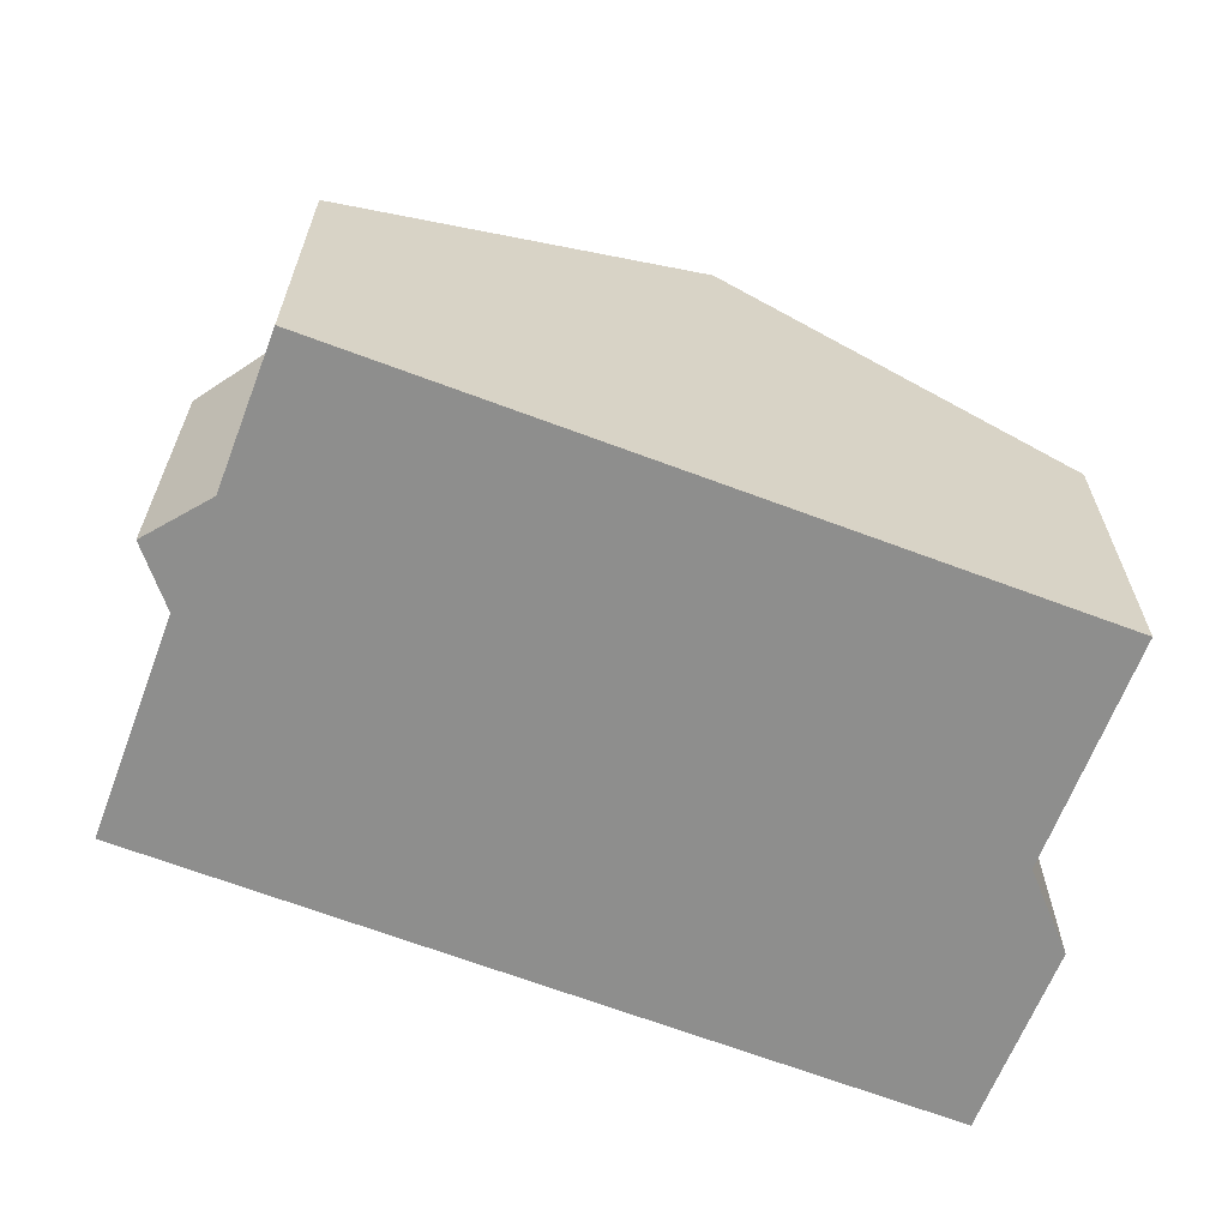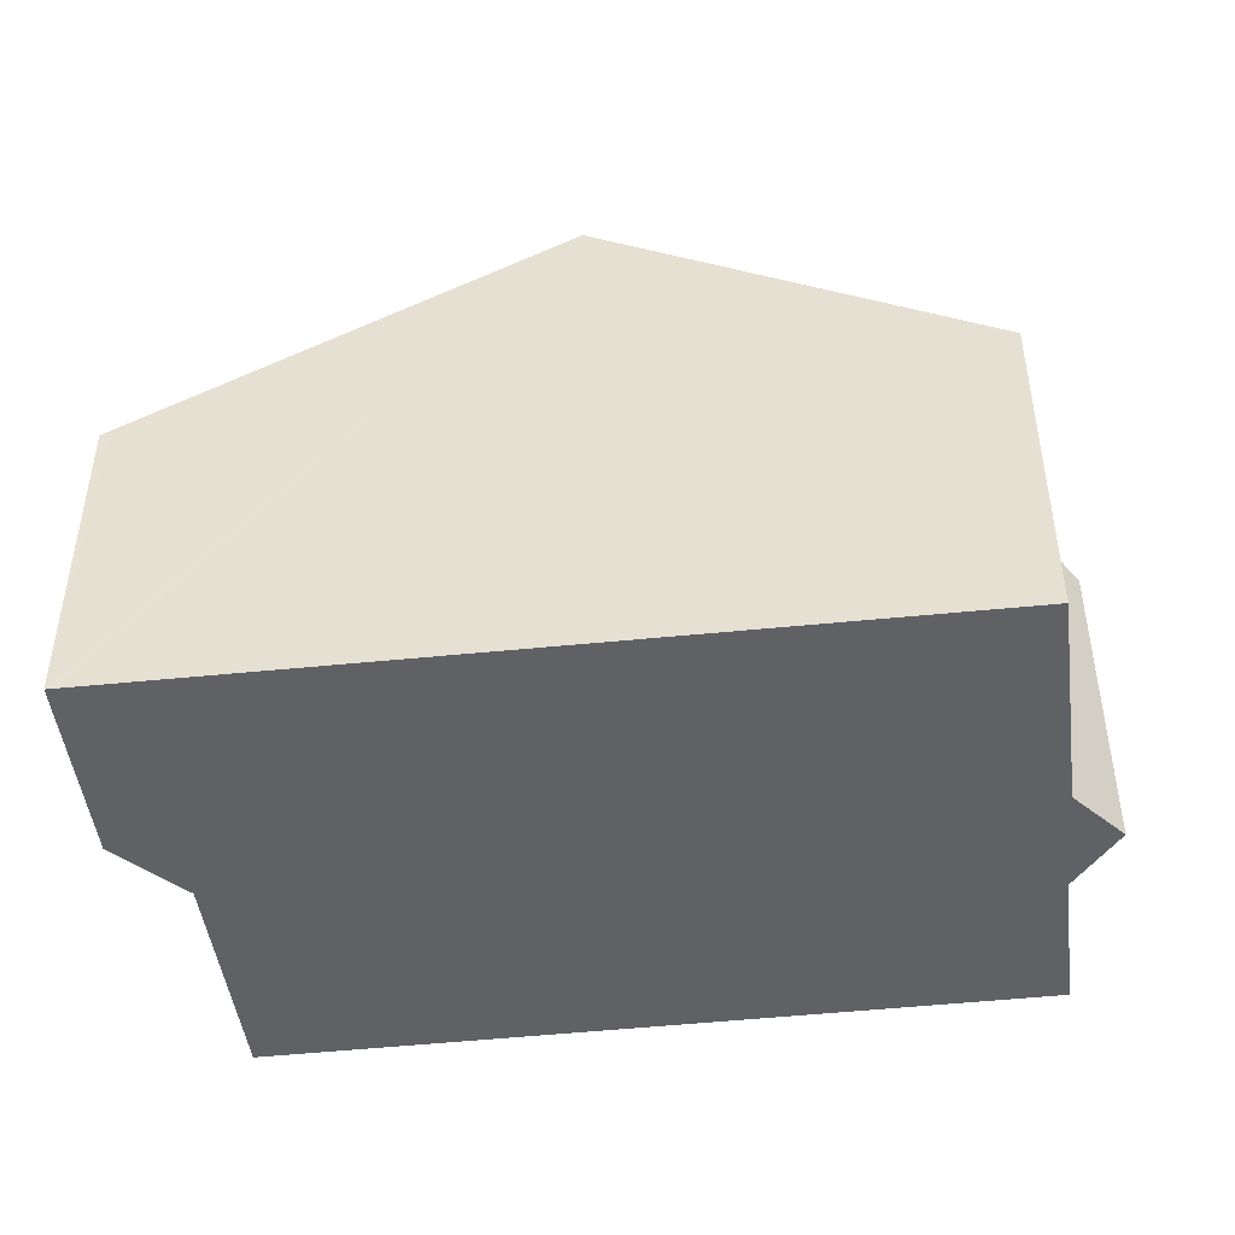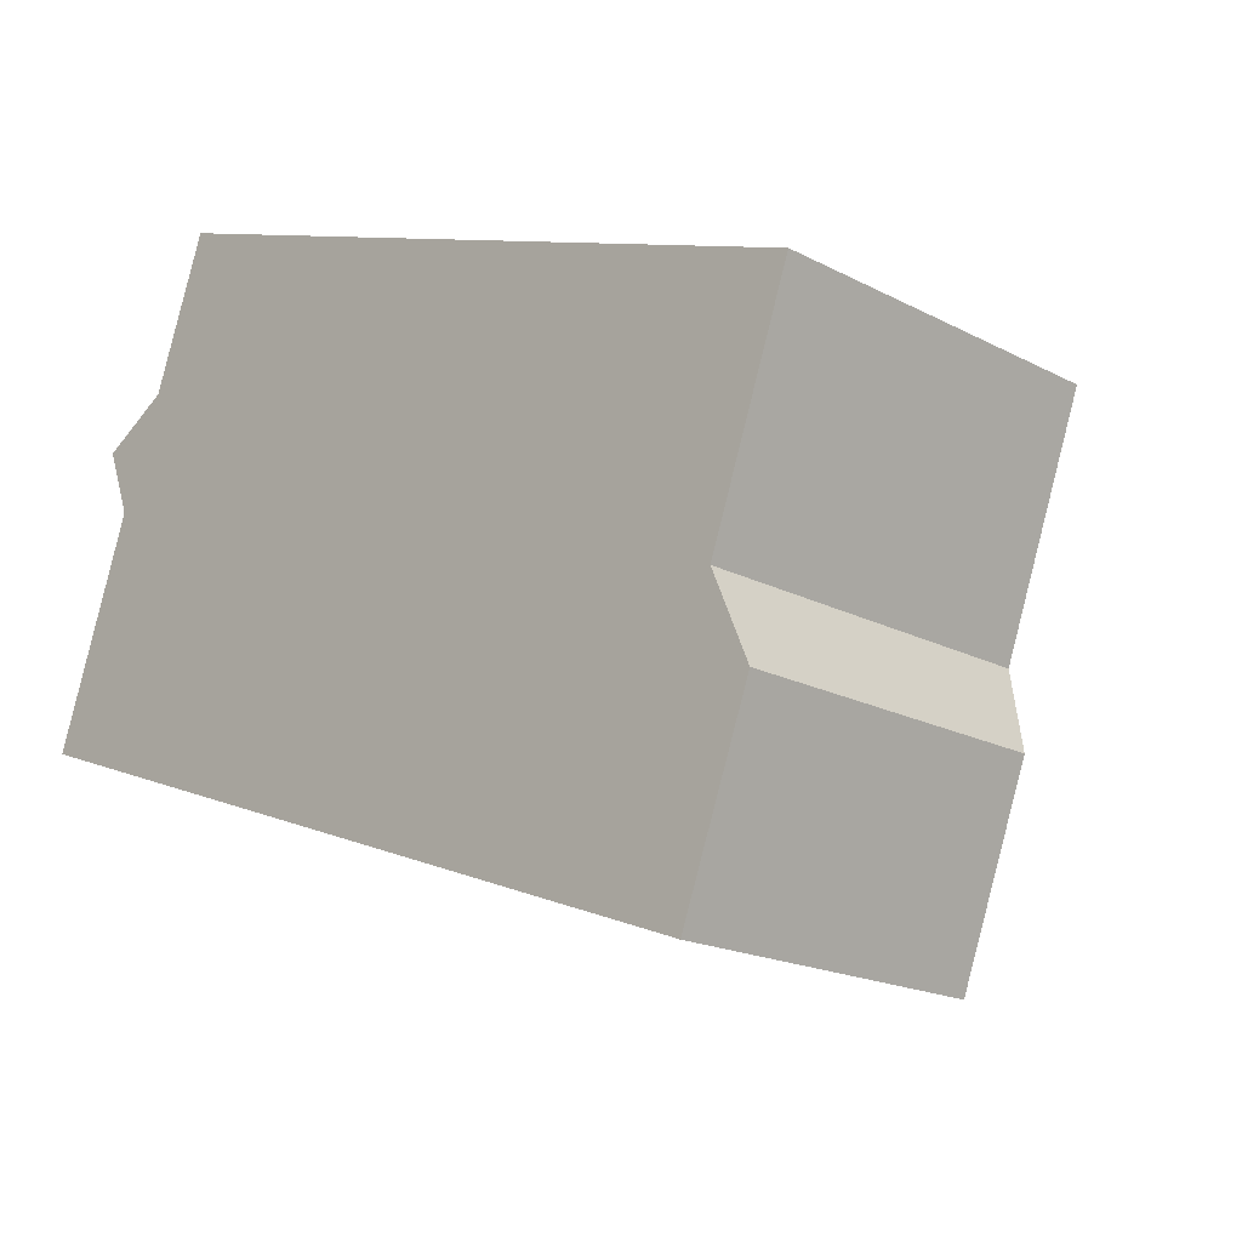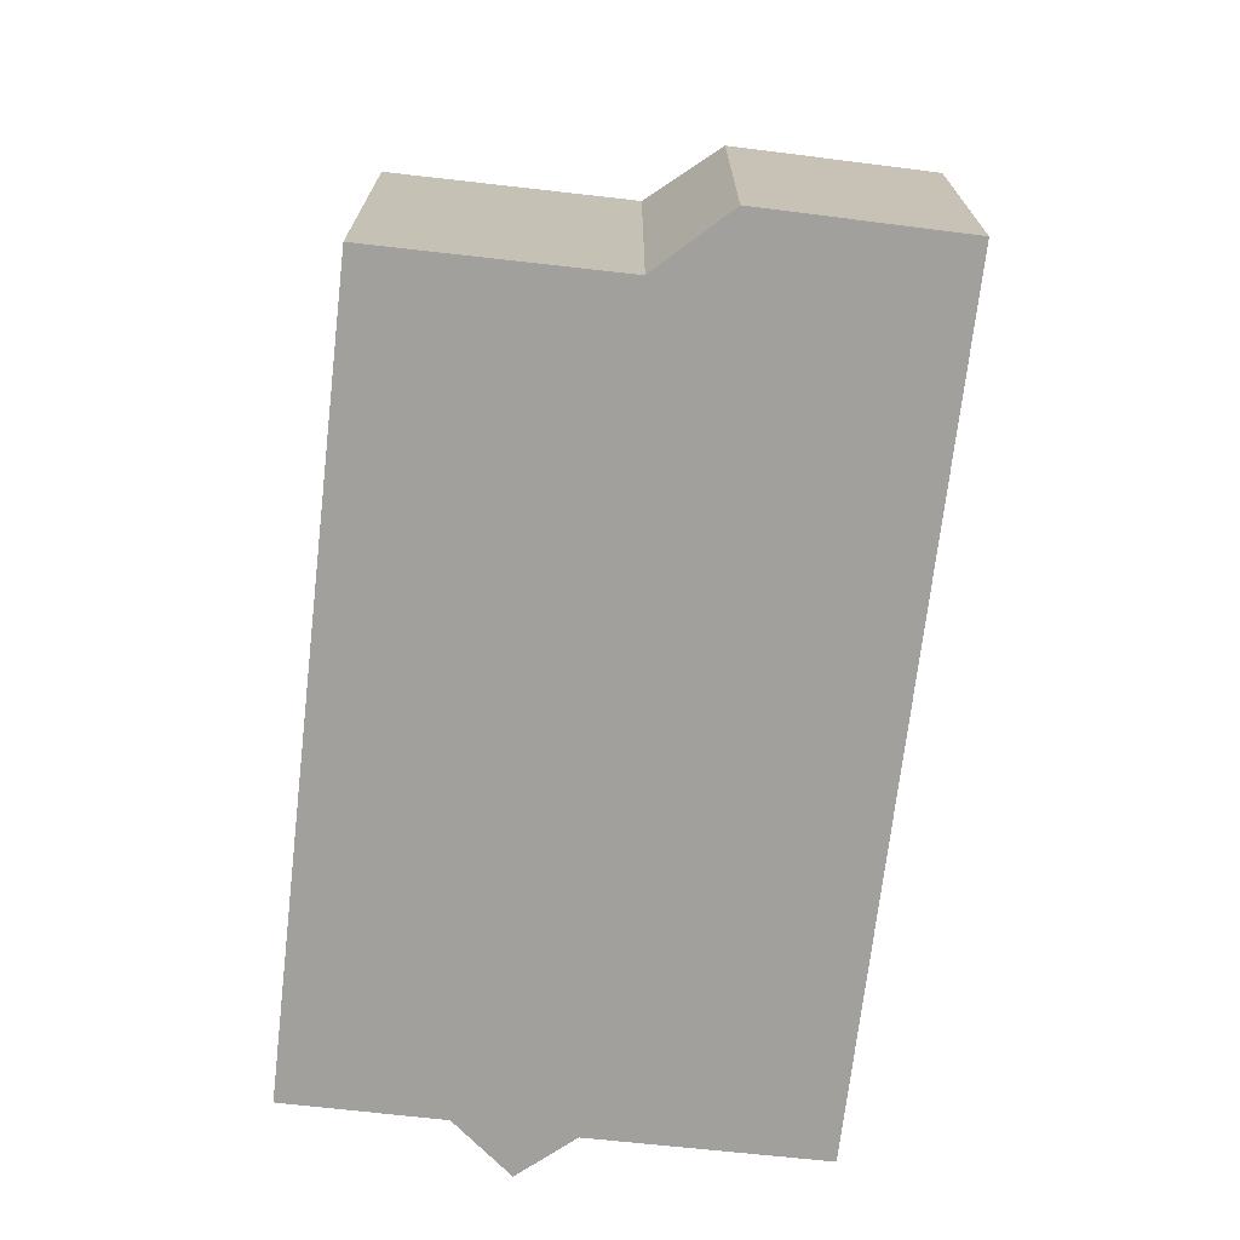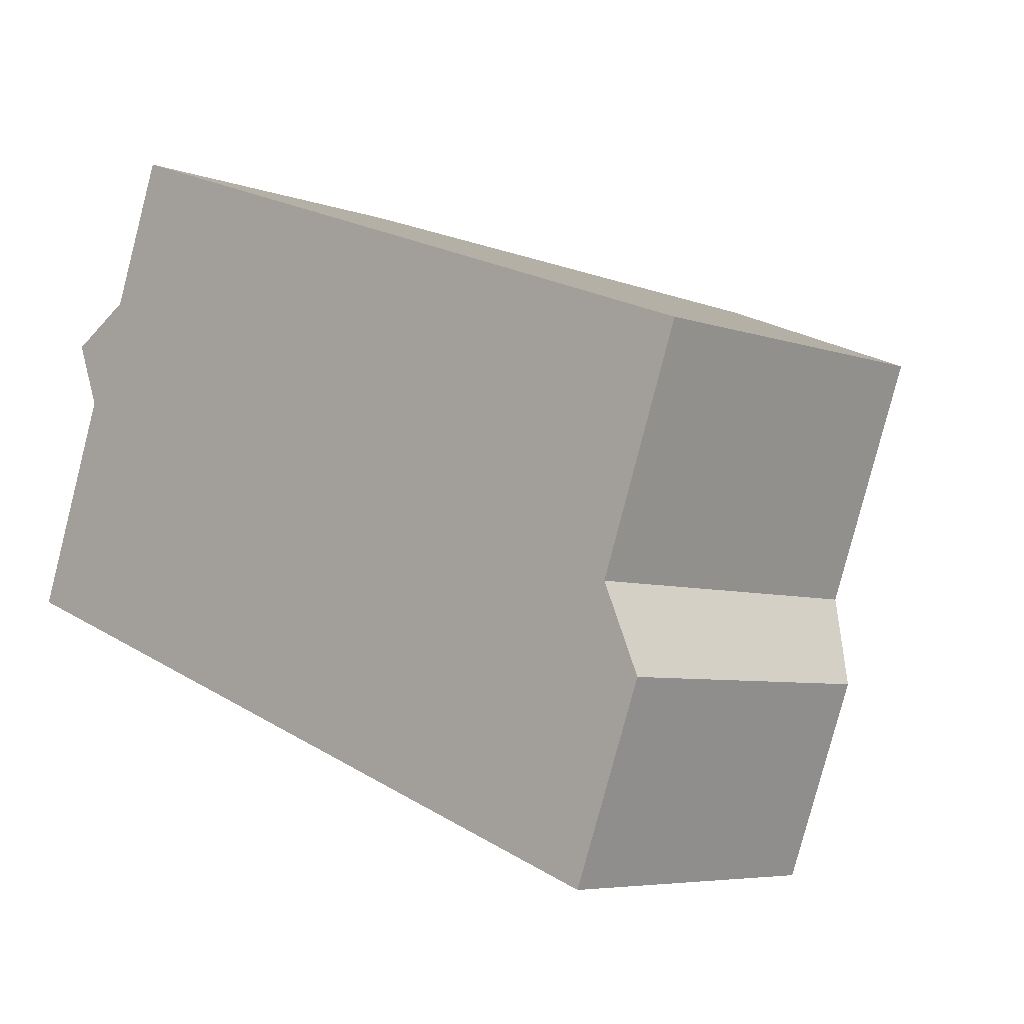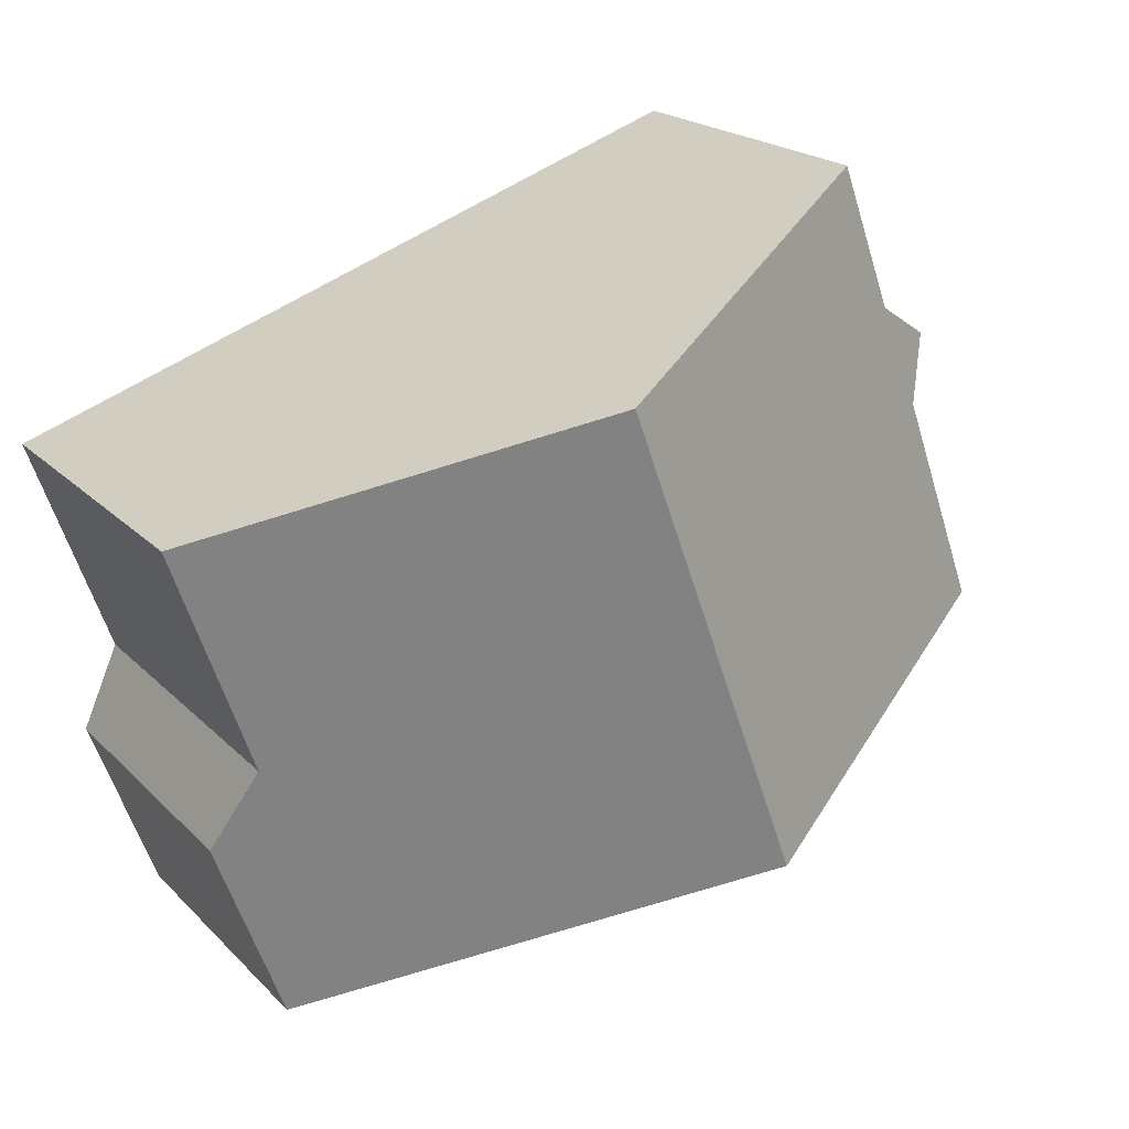
<metadata>
{"format":"obj","ext":"obj","renderer":"f3d","projection":"perspective","resolution":1024,"background":"white","views":[{"elev":-64.8,"azim":-1.1,"up":"+Y"},{"elev":-46.2,"azim":-153.1,"up":"+Y"},{"elev":-18.2,"azim":44.5,"up":"+Z"},{"elev":-71.7,"azim":103.3,"up":"+Y"},{"elev":-5.8,"azim":42.4,"up":"+Z"},{"elev":20.1,"azim":149.6,"up":"+Z"}]}
</metadata>
<code>
v  9.191 9.49 5.725
v  13.11 5.555 -4.82
v  6.26 9.49 -2.301
v  13.79 6.056 -0.259
v  15.16 6.07 3.578
v  13.24 5.482 -4.867
v  14.42 5.469 -1.712
v  14.15 5.719 -1.093
v  1.294 5.871 3.679
v  0 5.896 3.61e-16
v  0.875 5.452 4.8
v  2.018 5.904 5.485
v  2.916 5.897 7.98
v  13.24 2.98e-16 -4.867
v  14.42 1.048e-16 -1.712
v  15.16 -2.191e-16 3.578
v  13.79 1.586e-17 -0.259
v  13.11 2.951e-16 -4.82
v  6.26 1.409e-16 -2.301
v  0 0 0
v  1.294 -2.253e-16 3.679
v  0.875 -2.939e-16 4.8
v  2.018 -3.359e-16 5.485
v  2.916 -4.886e-16 7.98
v  9.191 -3.506e-16 5.725
v  14.15 6.693e-17 -1.093
g defaultobject
f 1 2 3
f 2 1 4
f 4 1 5
f 2 4 6
f 4 7 6
f 7 4 8
f 9 3 10
f 3 9 1
f 1 9 11
f 1 11 12
f 1 12 13
f 7 14 6
f 14 7 15
f 16 4 5
f 4 16 17
f 14 2 6
f 2 14 3
f 3 14 18
f 3 18 19
f 3 19 10
f 10 19 20
f 20 9 10
f 9 20 21
f 21 11 9
f 11 21 22
f 23 13 12
f 13 23 24
f 11 23 12
f 23 11 22
f 24 1 13
f 1 24 5
f 5 24 25
f 5 25 16
f 17 8 4
f 8 17 7
f 7 17 15
f 15 17 26
f 21 23 22
f 23 25 24
f 25 23 21
f 25 21 20
f 25 20 19
f 25 19 16
f 16 19 17
f 17 19 18
f 17 18 26
f 26 18 15
f 15 18 14

</code>
